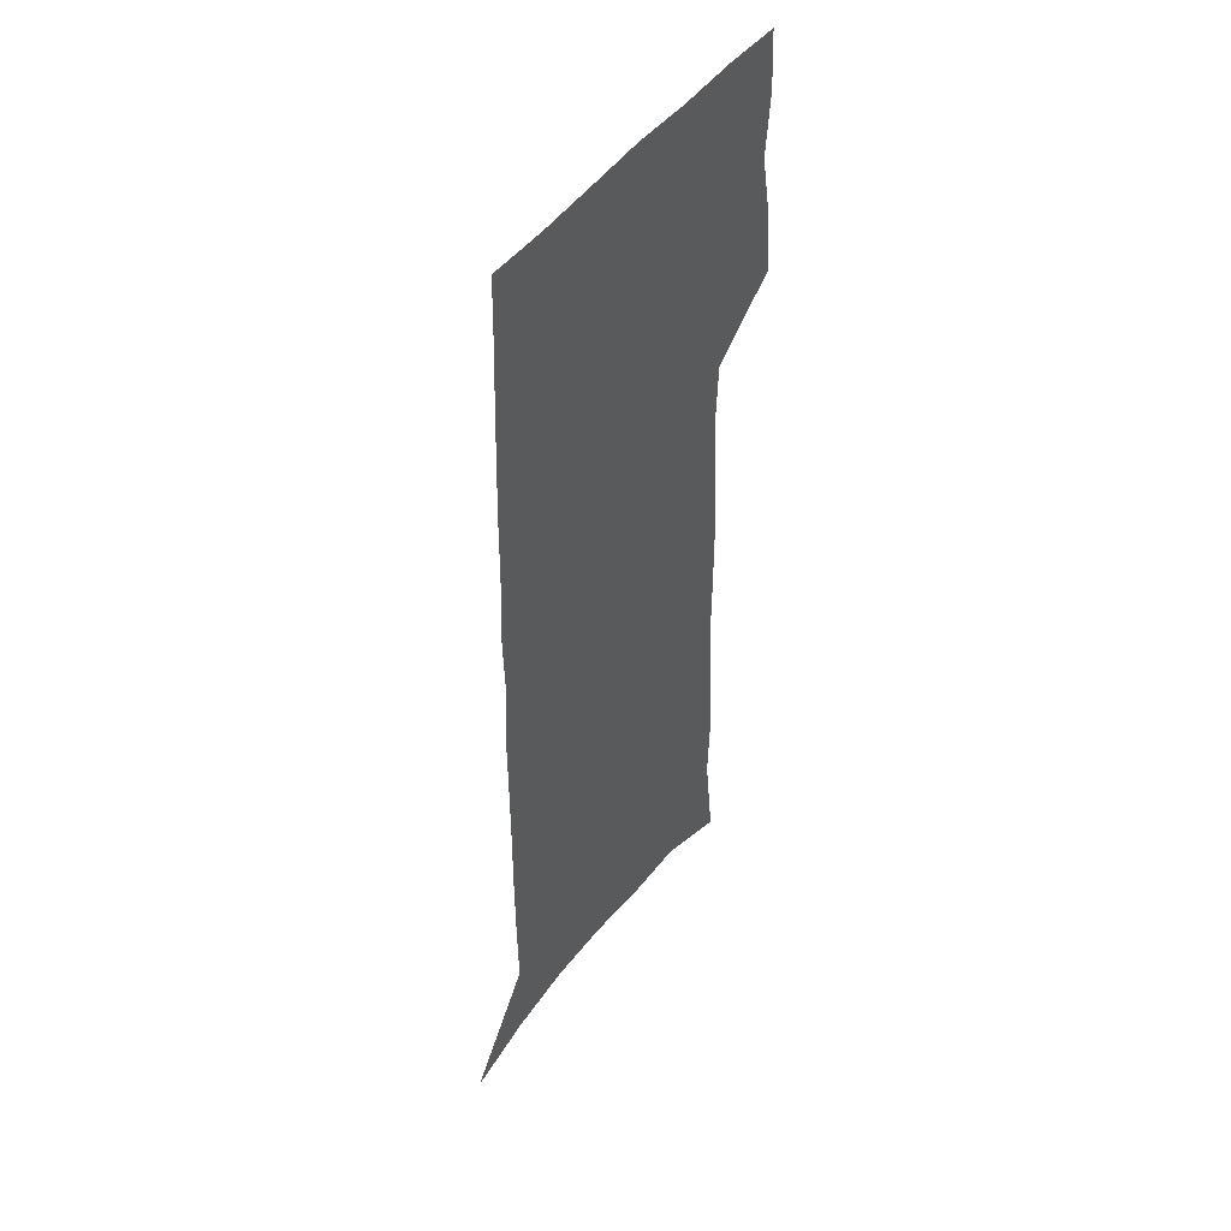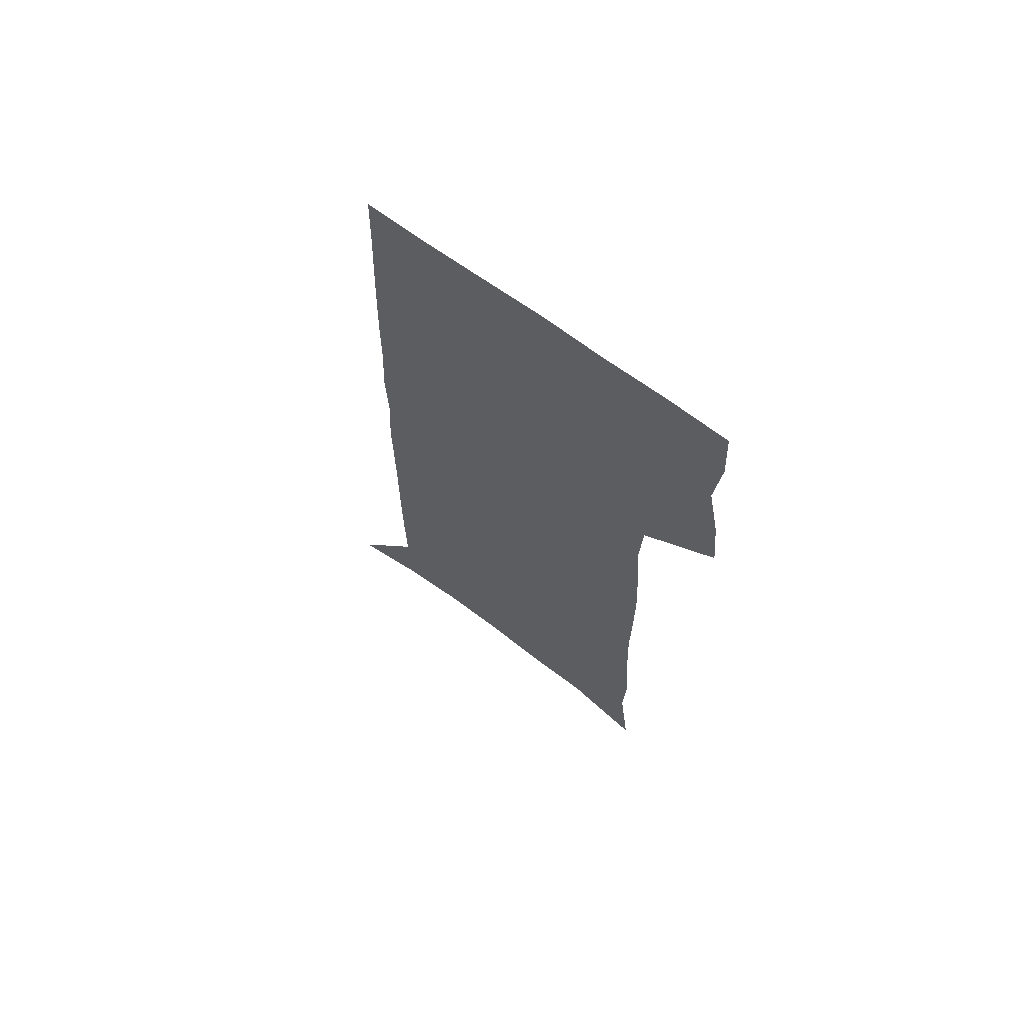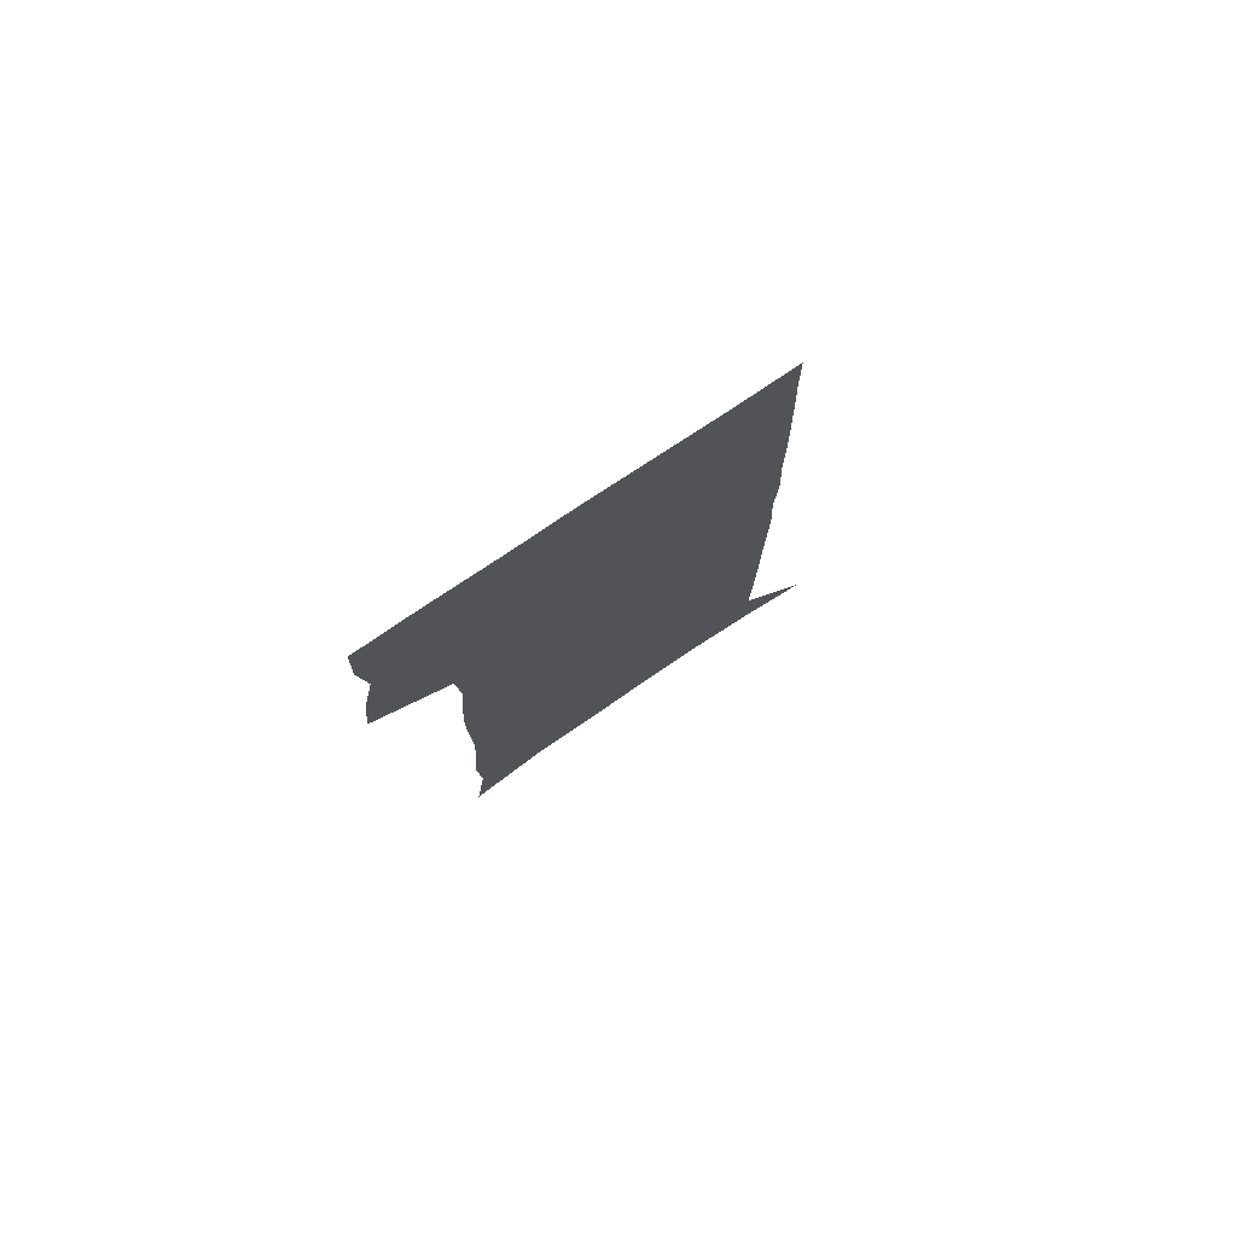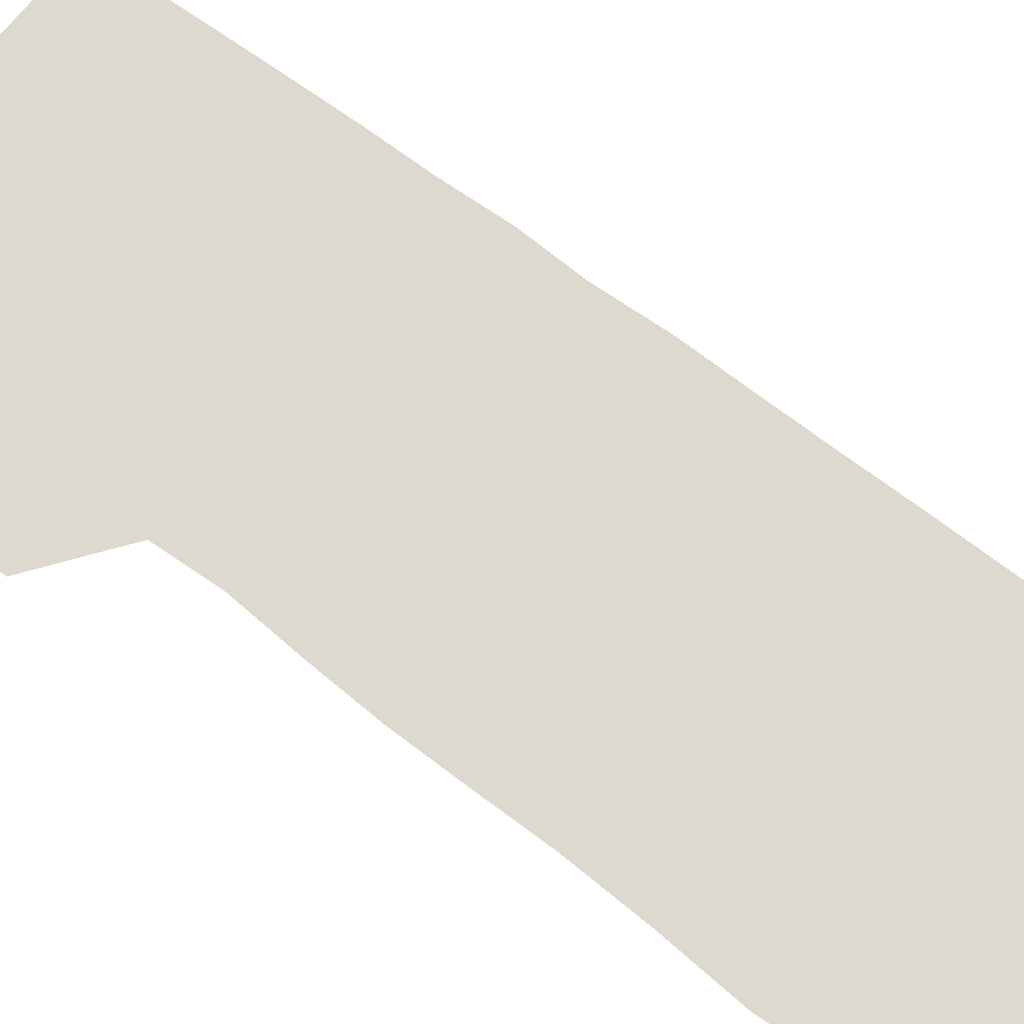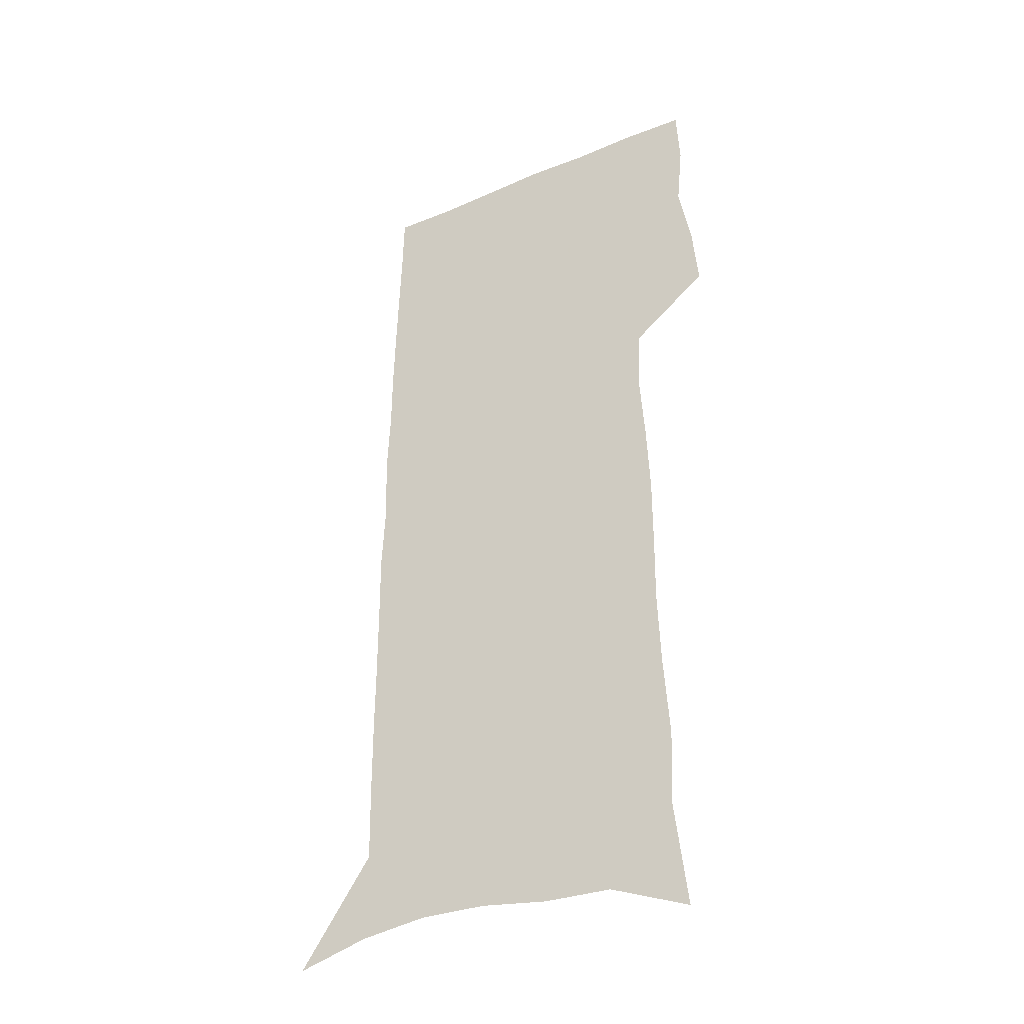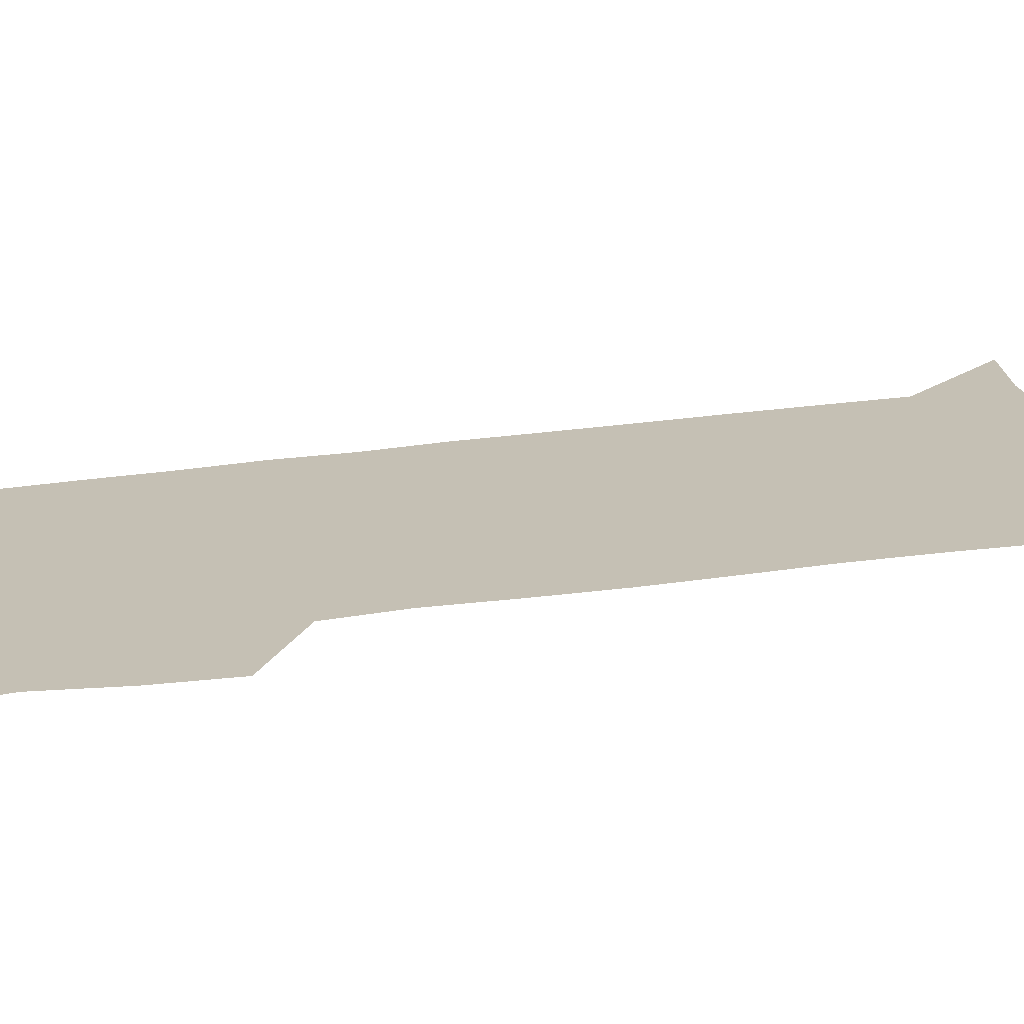
<metadata>
{"format":"obj","ext":"obj","renderer":"f3d","projection":"perspective","resolution":1024,"background":"white","views":[{"elev":47.5,"azim":124.7,"up":"+Y"},{"elev":68.6,"azim":-143.7,"up":"+Y"},{"elev":79.0,"azim":-33.6,"up":"+Y"},{"elev":71.8,"azim":-52.9,"up":"+Z"},{"elev":-35.9,"azim":-150.9,"up":"+Y"},{"elev":18.2,"azim":-108.9,"up":"+Z"}]}
</metadata>
<code>
v 479.7 447.5 0
v 482.3 476.2 0
v 487.8 505.6 0
v 485 534.2 0
v 486.4 561.3 0
v 503.5 119.7 0
v 509.1 166.4 0
v 507.7 199.5 0
v 510.3 235.9 0
v 511.5 269.3 0
v 511.2 300.5 0
v 511.2 331.2 0
v 512.7 362.4 0
v 514.8 393.5 0
v 513.5 421.7 0
v 517.1 450.9 0
v 515.4 478.1 0
v 518 505.7 0
v 517.9 532.8 0
v 514.5 562.6 0
v 538.8 134.5 0
v 541.5 176.2 0
v 543.9 213.7 0
v 544.3 246.1 0
v 543.9 276.9 0
v 544.2 307.8 0
v 544.3 337.9 0
v 544.3 367.3 0
v 544.7 396.4 0
v 546.2 425.2 0
v 547.1 452.7 0
v 546.8 479.3 0
v 546.8 505.7 0
v 547.2 531.5 0
v 543.4 562.1 0
v 568.7 135.9 0
v 571.1 181.2 0
v 573.6 221.1 0
v 573.1 250.4 0
v 573.2 281.3 0
v 573.1 311.5 0
v 573.2 341.2 0
v 573.5 370.5 0
v 573.8 399 0
v 574 426.6 0
v 574.5 453.8 0
v 573.8 479.9 0
v 573.8 506.1 0
v 573.3 532.3 0
v 570.8 563.3 0
v 598.9 140.6 0
v 600 186.4 0
v 600.6 219.3 0
v 600.7 250 0
v 600.7 282.8 0
v 600.7 312 0
v 600.8 343.8 0
v 600.7 371.8 0
v 600.8 399.3 0
v 600.8 426.7 0
v 600.6 454.1 0
v 600.4 480.4 0
v 600.1 506.5 0
v 599.7 532.1 0
v 598.6 562.2 0
v 628.6 141.7 0
v 628.5 181.8 0
v 628.3 217.8 0
v 628.4 249.7 0
v 628.3 281.1 0
v 628.5 311 0
v 627.9 342.1 0
v 627.7 371.1 0
v 628 398.8 0
v 628 426.4 0
v 627.3 454 0
v 627 480.7 0
v 626.8 507.2 0
v 626.1 533.7 0
v 626.1 561.4 0
v 658.5 138.3 0
v 657.9 177.2 0
v 658.4 210.9 0
v 658.6 243.6 0
v 658.4 275.6 0
v 658.4 306.4 0
v 658.7 336.7 0
v 657.2 367.8 0
v 658.2 396 0
v 656.8 425.2 0
v 656.6 453.1 0
v 655.9 480.8 0
v 655 508.1 0
v 654 535.1 0
v 653.5 562 0
v 690 130 0
v 691 571 0
v 691 601 0
f 15 16 1
f 1 16 2
f 16 17 2
f 2 17 3
f 17 18 3
f 3 18 4
f 18 19 4
f 4 19 5
f 19 20 5
f 6 21 7
f 21 22 7
f 7 22 8
f 22 23 8
f 8 23 9
f 23 24 9
f 9 24 10
f 24 25 10
f 10 25 11
f 25 26 11
f 11 26 12
f 26 27 12
f 12 27 13
f 27 28 13
f 13 28 14
f 28 29 14
f 14 29 15
f 29 30 15
f 15 30 16
f 30 31 16
f 16 31 17
f 31 32 17
f 17 32 18
f 32 33 18
f 18 33 19
f 33 34 19
f 19 34 20
f 34 35 20
f 21 36 22
f 36 37 22
f 22 37 23
f 37 38 23
f 23 38 24
f 38 39 24
f 24 39 25
f 39 40 25
f 25 40 26
f 40 41 26
f 26 41 27
f 41 42 27
f 27 42 28
f 42 43 28
f 28 43 29
f 43 44 29
f 29 44 30
f 44 45 30
f 30 45 31
f 45 46 31
f 31 46 32
f 46 47 32
f 32 47 33
f 47 48 33
f 33 48 34
f 48 49 34
f 34 49 35
f 49 50 35
f 36 51 37
f 51 52 37
f 37 52 38
f 52 53 38
f 38 53 39
f 53 54 39
f 39 54 40
f 54 55 40
f 40 55 41
f 55 56 41
f 41 56 42
f 56 57 42
f 42 57 43
f 57 58 43
f 43 58 44
f 58 59 44
f 44 59 45
f 59 60 45
f 45 60 46
f 60 61 46
f 46 61 47
f 61 62 47
f 47 62 48
f 62 63 48
f 48 63 49
f 63 64 49
f 49 64 50
f 64 65 50
f 51 66 52
f 66 67 52
f 52 67 53
f 67 68 53
f 53 68 54
f 68 69 54
f 54 69 55
f 69 70 55
f 55 70 56
f 70 71 56
f 56 71 57
f 71 72 57
f 57 72 58
f 72 73 58
f 58 73 59
f 73 74 59
f 59 74 60
f 74 75 60
f 60 75 61
f 75 76 61
f 61 76 62
f 76 77 62
f 62 77 63
f 77 78 63
f 63 78 64
f 78 79 64
f 64 79 65
f 79 80 65
f 66 81 67
f 81 82 67
f 67 82 68
f 82 83 68
f 68 83 69
f 83 84 69
f 69 84 70
f 84 85 70
f 70 85 71
f 85 86 71
f 71 86 72
f 86 87 72
f 72 87 73
f 87 88 73
f 73 88 74
f 88 89 74
f 74 89 75
f 89 90 75
f 75 90 76
f 90 91 76
f 76 91 77
f 91 92 77
f 77 92 78
f 92 93 78
f 78 93 79
f 93 94 79
f 79 94 80
f 94 95 80
f 81 96 82

</code>
